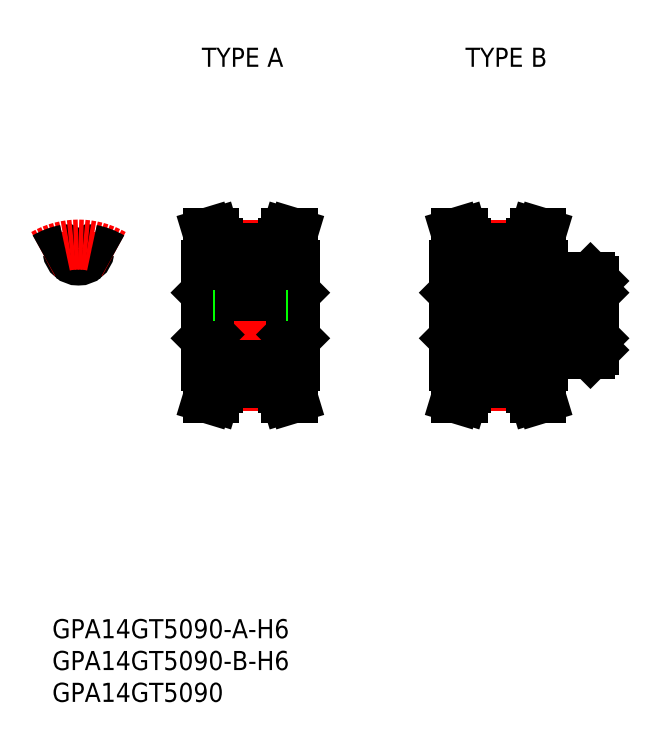
<metadata>
{"format":"dxf","ext":"dxf","renderer":"ezdxf+matplotlib","layout":"modelspace","background":"white","min_lineweight":24,"dpi":150}
</metadata>
<code>
0
SECTION
2
ENTITIES
0
INSERT
8
0
2
*U2
10
0
20
0
30
0
0
INSERT
8
0
2
*U3
10
0
20
0
30
0
0
INSERT
8
0
2
*U4
10
0
20
0
30
0
0
INSERT
8
0
2
*U5
10
0
20
0
30
0
0
INSERT
8
0
2
*U6
10
0
20
0
30
0
0
LINE
8
0
10
20
20
8
30
0
11
20
21
-8
31
0
0
LINE
8
0
10
34
20
8
30
0
11
34
21
-8
31
0
0
LINE
8
CENTER
10
21.85
20
-11.14
30
0
11
32.15
21
-11.14
31
0
0
LINE
8
0
10
21.85
20
-8.64
30
0
11
32.15
21
-8.64
31
0
0
LINE
8
0
10
21.85
20
-10.57
30
0
11
32.15
21
-10.57
31
0
0
LINE
8
0
10
20.58
20
-3
30
0
11
33.42
21
-3
31
0
0
LINE
8
0
10
20.58
20
3
30
0
11
33.42
21
3
31
0
0
LINE
8
CENTER
10
21.85
20
11.14
30
0
11
32.15
21
11.14
31
0
0
LINE
8
0
10
21.85
20
8.64
30
0
11
32.15
21
8.64
31
0
0
LINE
8
0
10
21.85
20
10.57
30
0
11
32.15
21
10.57
31
0
0
LINE
8
CENTER
10
18
20
0
30
0
11
36
21
0
31
0
0
LINE
8
0
10
20
20
-3.579
30
0
11
20.58
21
-3
31
0
0
LINE
8
0
10
20
20
3.579
30
0
11
20.58
21
3
31
0
0
LINE
8
0
10
34
20
-3.579
30
0
11
33.42
21
-3
31
0
0
LINE
8
0
10
34
20
3.579
30
0
11
33.42
21
3
31
0
0
LINE
8
CENTER
10
-8e-16
20
6.64
30
0
11
-8e-16
21
13.14
31
0
0
ARC
8
0
10
2.005
20
10.08
30
0
40
0.2895
50
78.75
51
171.7
0
ARC
8
0
10
1e-16
20
10.38
30
0
40
1.737
50
188.3
51
351.7
0
ARC
8
0
10
-2.005
20
10.08
30
0
40
0.2895
50
8.34
51
101.2
0
ARC
8
CENTER
10
-1.5e-15
20
-1.4e-15
30
0
40
11.14
50
60
51
120
0
LINE
8
0
10
20.58
20
3
30
0
11
20.58
21
-3
31
0
0
LINE
8
0
10
33.42
20
3
30
0
11
33.42
21
-3
31
0
0
LINE
8
0
10
21.85
20
-8
30
0
11
20
21
-8
31
0
0
LINE
8
0
10
20.3
20
-13
30
0
11
20.85
21
-11.19
31
0
0
LINE
8
0
10
20.3
20
-13
30
0
11
21.35
21
-13
31
0
0
LINE
8
0
10
20.85
20
-11.19
30
0
11
20.85
21
-8
31
0
0
LINE
8
0
10
21.85
20
-11.34
30
0
11
21.85
21
-8
31
0
0
LINE
8
0
10
21.85
20
8
30
0
11
20
21
8
31
0
0
LINE
8
0
10
20.85
20
11.19
30
0
11
20.3
21
13
31
0
0
LINE
8
0
10
20.85
20
11.19
30
0
11
20.85
21
8
31
0
0
LINE
8
0
10
32.15
20
-8
30
0
11
34
21
-8
31
0
0
LINE
8
0
10
32.15
20
-11.34
30
0
11
32.15
21
-8
31
0
0
LINE
8
0
10
33.15
20
-11.19
30
0
11
33.7
21
-13
31
0
0
LINE
8
0
10
33.7
20
-13
30
0
11
32.65
21
-13
31
0
0
LINE
8
0
10
33.15
20
-11.19
30
0
11
33.15
21
-8
31
0
0
LINE
8
0
10
32.15
20
8
30
0
11
34
21
8
31
0
0
LINE
8
0
10
33.7
20
13
30
0
11
33.15
21
11.19
31
0
0
LINE
8
0
10
33.15
20
11.19
30
0
11
33.15
21
8
31
0
0
ARC
8
0
10
0
20
0
30
0
40
10.57
50
101.2
51
120
0
ARC
8
0
10
0
20
0
30
0
40
10.57
50
60
51
78.75
0
LINE
8
0
10
73
20
-8
30
0
11
73
21
-6
31
0
0
LINE
8
0
10
59
20
-8
30
0
11
59
21
8
31
0
0
LINE
8
CENTER
10
57
20
0
30
0
11
82.42
21
0
31
0
0
LINE
8
0
10
71.15
20
-8
30
0
11
73
21
-8
31
0
0
LINE
8
0
10
59.58
20
3
30
0
11
80.42
21
3
31
0
0
LINE
8
0
10
59.58
20
-3
30
0
11
80.42
21
-3
31
0
0
LINE
8
CENTER
10
60.85
20
-11.14
30
0
11
71.15
21
-11.14
31
0
0
LINE
8
0
10
60.85
20
-10.57
30
0
11
71.15
21
-10.57
31
0
0
LINE
8
0
10
60.85
20
-8.64
30
0
11
71.15
21
-8.64
31
0
0
LINE
8
0
10
60.85
20
-8
30
0
11
59
21
-8
31
0
0
LINE
8
0
10
59.85
20
-11.19
30
0
11
59.85
21
-8
31
0
0
LINE
8
0
10
59.3
20
-13
30
0
11
59.85
21
-11.19
31
0
0
LINE
8
0
10
59.58
20
3
30
0
11
59.58
21
-3
31
0
0
LINE
8
0
10
59
20
-3.579
30
0
11
59.58
21
-3
31
0
0
LINE
8
0
10
59
20
3.579
30
0
11
59.58
21
3
31
0
0
LINE
8
0
10
72.15
20
-11.19
30
0
11
72.15
21
-8
31
0
0
LINE
8
0
10
72.15
20
-11.19
30
0
11
72.7
21
-13
31
0
0
LINE
8
0
10
71.15
20
8
30
0
11
73
21
8
31
0
0
LINE
8
CENTER
10
60.85
20
11.14
30
0
11
71.15
21
11.14
31
0
0
LINE
8
0
10
60.85
20
10.57
30
0
11
71.15
21
10.57
31
0
0
LINE
8
0
10
60.85
20
8.64
30
0
11
71.15
21
8.64
31
0
0
LINE
8
0
10
60.85
20
8
30
0
11
59
21
8
31
0
0
LINE
8
0
10
59.85
20
11.19
30
0
11
59.85
21
8
31
0
0
LINE
8
0
10
59.85
20
11.19
30
0
11
59.3
21
13
31
0
0
LINE
8
0
10
72.15
20
11.19
30
0
11
72.15
21
8
31
0
0
LINE
8
0
10
72.7
20
13
30
0
11
72.15
21
11.19
31
0
0
LINE
8
0
10
80.42
20
-6
30
0
11
73
21
-6
31
0
0
LINE
8
0
10
81
20
5.421
30
0
11
81
21
-5.421
31
0
0
LINE
8
0
10
80.42
20
3
30
0
11
80.42
21
-3
31
0
0
LINE
8
0
10
80.42
20
-6
30
0
11
81
21
-5.421
31
0
0
LINE
8
0
10
81
20
-3.579
30
0
11
80.42
21
-3
31
0
0
LINE
8
0
10
80.42
20
6
30
0
11
73
21
6
31
0
0
LINE
8
0
10
80.42
20
6
30
0
11
81
21
5.421
31
0
0
LINE
8
0
10
81
20
3.579
30
0
11
80.42
21
3
31
0
0
LINE
8
0
10
73
20
6
30
0
11
73
21
8
31
0
0
LINE
8
CENTER
10
27
20
10.64
30
0
11
27
21
1
31
0
0
LINE
8
0
10
25
20
8.64
30
0
11
25
21
3
31
0
0
LINE
8
0
10
29
20
8.64
30
0
11
29
21
3
31
0
0
LINE
8
0
10
25.38
20
8.64
30
0
11
25.38
21
3
31
0
0
LINE
8
0
10
28.62
20
8.64
30
0
11
28.62
21
3
31
0
0
LINE
8
0
10
21.35
20
-13
30
0
11
21.85
21
-11.34
31
0
0
LINE
8
0
10
32.15
20
-11.34
30
0
11
32.65
21
-13
31
0
0
LINE
8
0
10
21.85
20
11.34
30
0
11
21.85
21
8
31
0
0
LINE
8
0
10
21.35
20
13
30
0
11
21.85
21
11.34
31
0
0
LINE
8
0
10
20.3
20
13
30
0
11
21.35
21
13
31
0
0
LINE
8
0
10
32.15
20
11.34
30
0
11
32.15
21
8
31
0
0
LINE
8
0
10
32.15
20
11.34
30
0
11
32.65
21
13
31
0
0
LINE
8
0
10
33.7
20
13
30
0
11
32.65
21
13
31
0
0
LINE
8
0
10
60.35
20
-13
30
0
11
60.85
21
-11.34
31
0
0
LINE
8
0
10
59.3
20
-13
30
0
11
60.35
21
-13
31
0
0
LINE
8
0
10
60.85
20
-11.34
30
0
11
60.85
21
-8
31
0
0
LINE
8
0
10
72.7
20
-13
30
0
11
71.65
21
-13
31
0
0
LINE
8
0
10
71.15
20
-11.34
30
0
11
71.65
21
-13
31
0
0
LINE
8
0
10
71.15
20
-11.34
30
0
11
71.15
21
-8
31
0
0
LINE
8
0
10
71.15
20
11.34
30
0
11
71.65
21
13
31
0
0
LINE
8
0
10
72.7
20
13
30
0
11
71.65
21
13
31
0
0
LINE
8
0
10
71.15
20
11.34
30
0
11
71.15
21
8
31
0
0
LINE
8
0
10
59.3
20
13
30
0
11
60.35
21
13
31
0
0
LINE
8
0
10
60.35
20
13
30
0
11
60.85
21
11.34
31
0
0
LINE
8
0
10
60.85
20
11.34
30
0
11
60.85
21
8
31
0
0
VIEWPORT
8
0
10
121.4
20
107.7
30
0
40
331.6
41
270
68
     2
69
     1
0
VIEWPORT
8
0
10
121
20
102
30
0
40
254.3
41
210.5
68
     1
69
     2
0
ENDSEC
0
EOF

</code>
